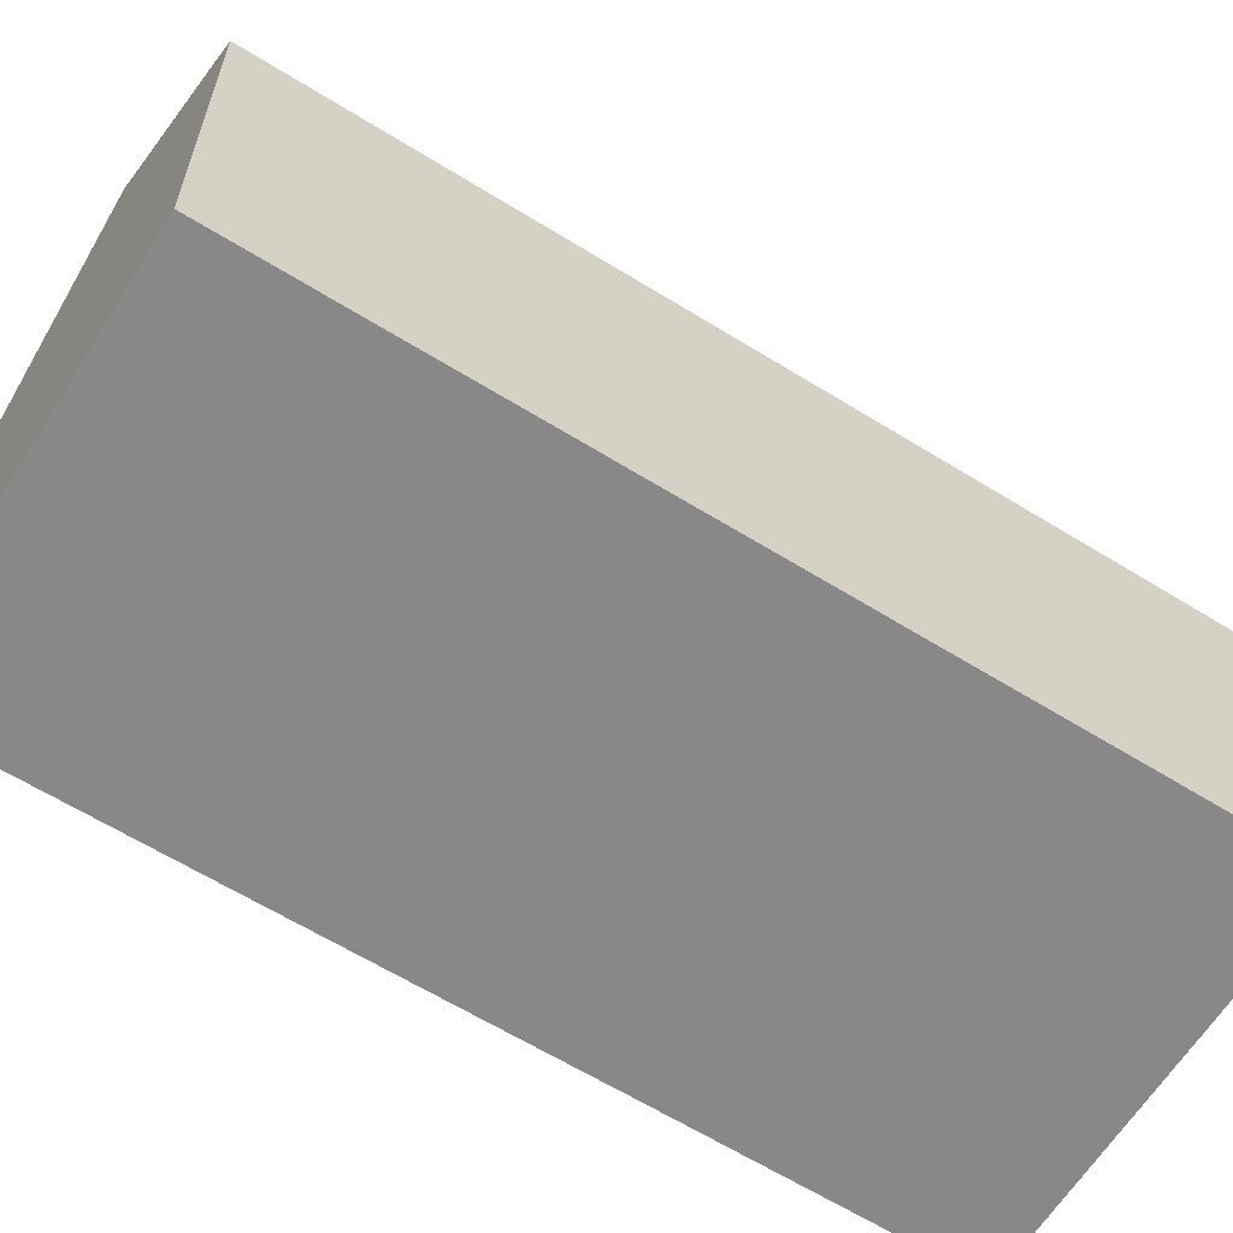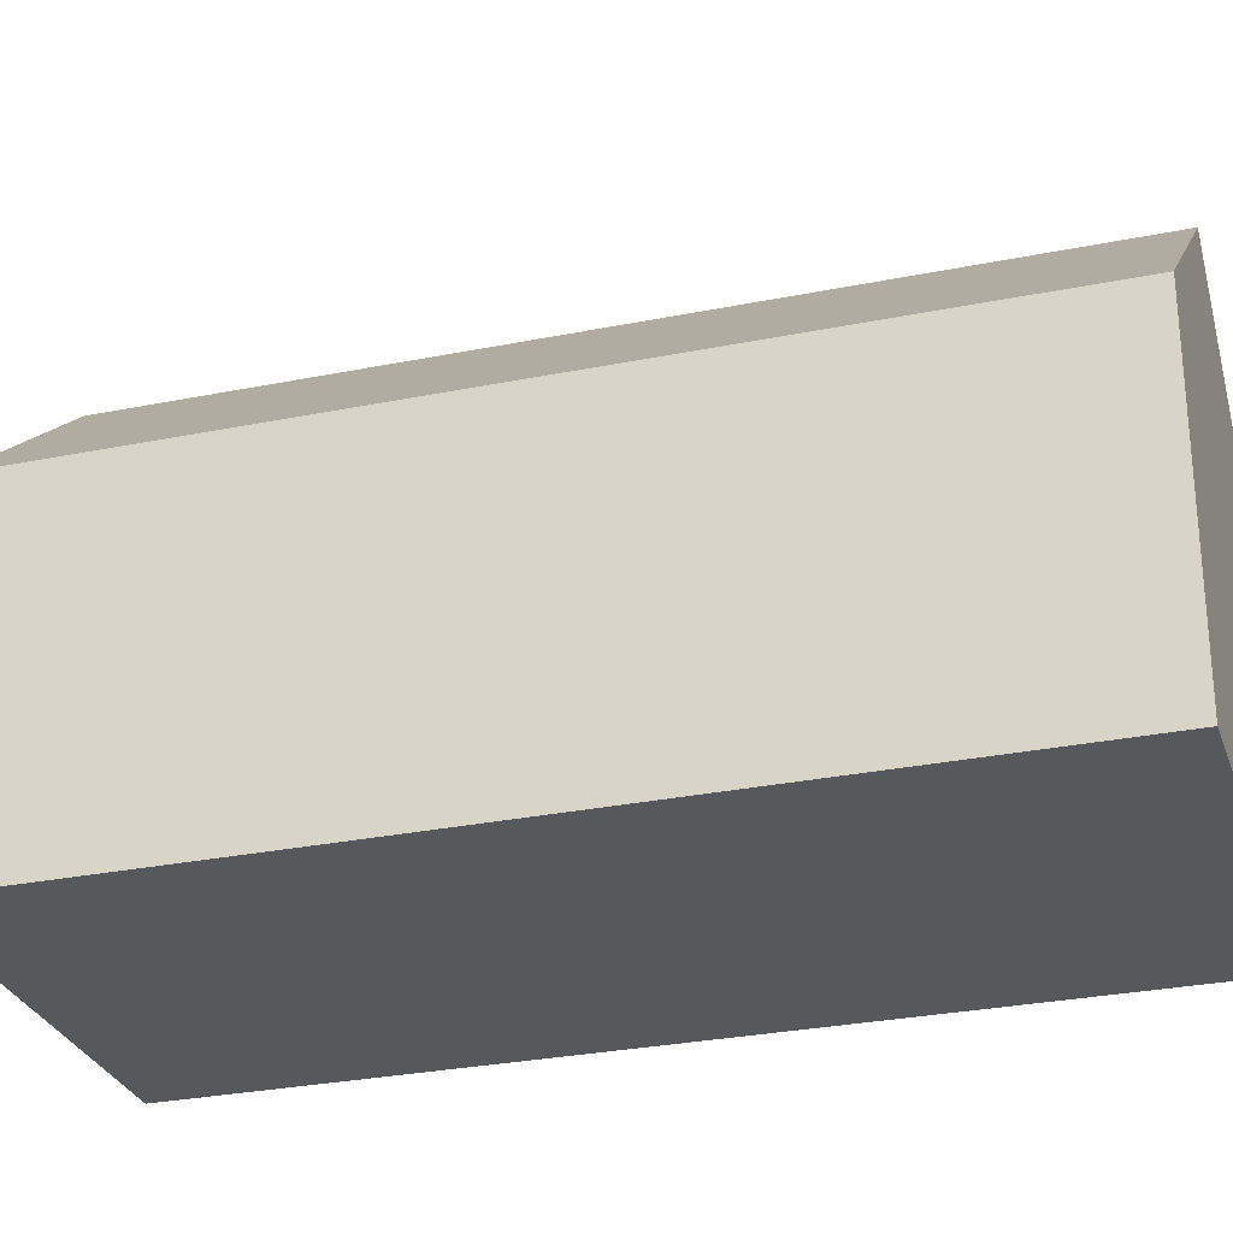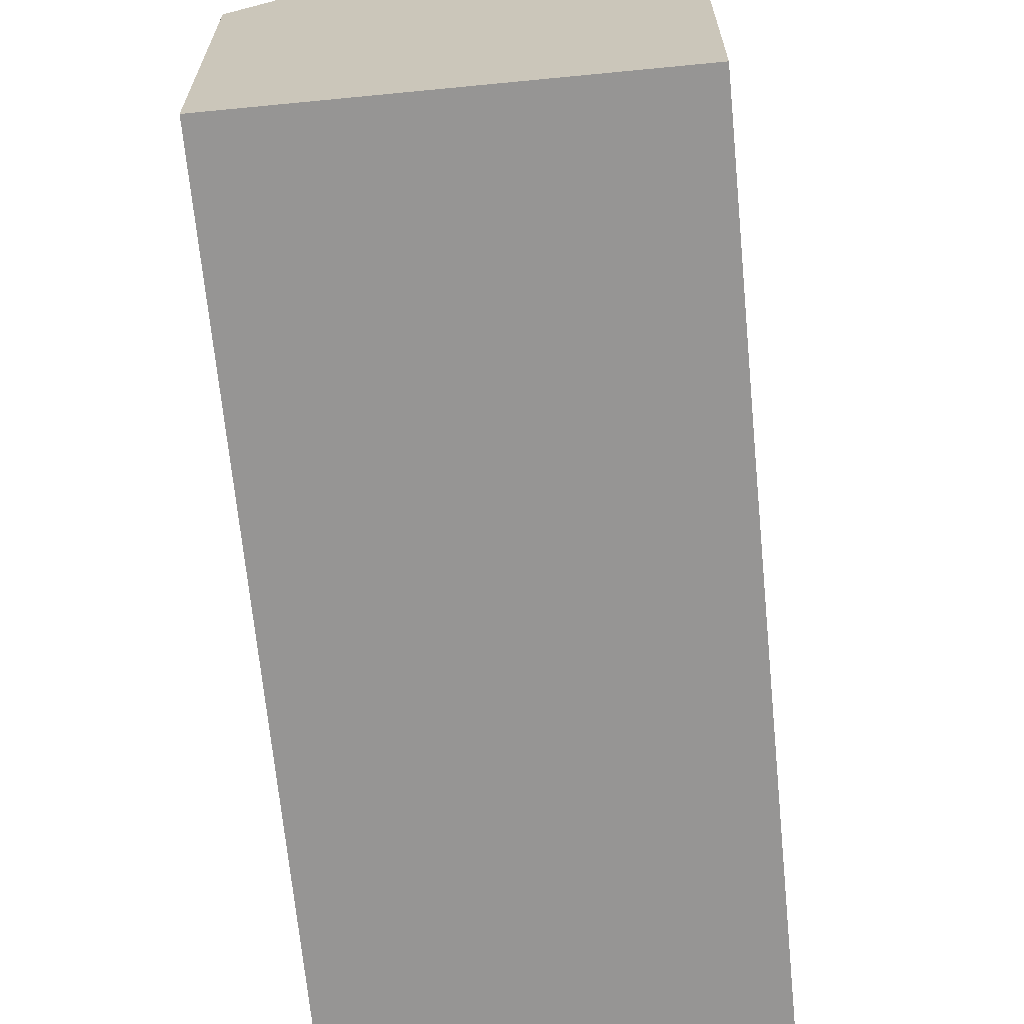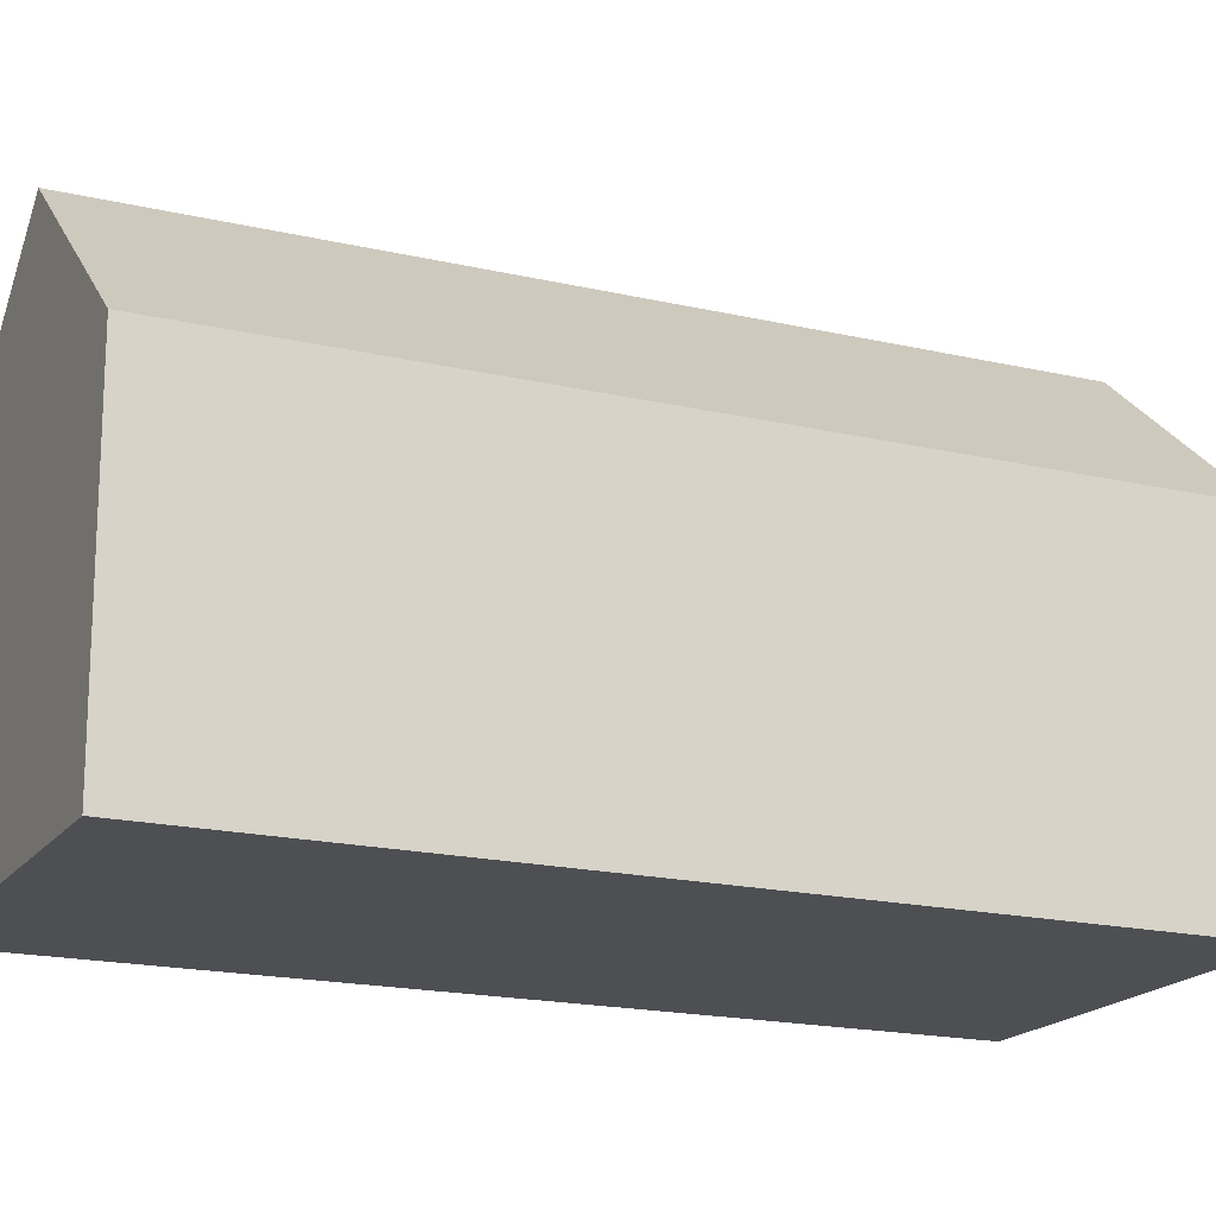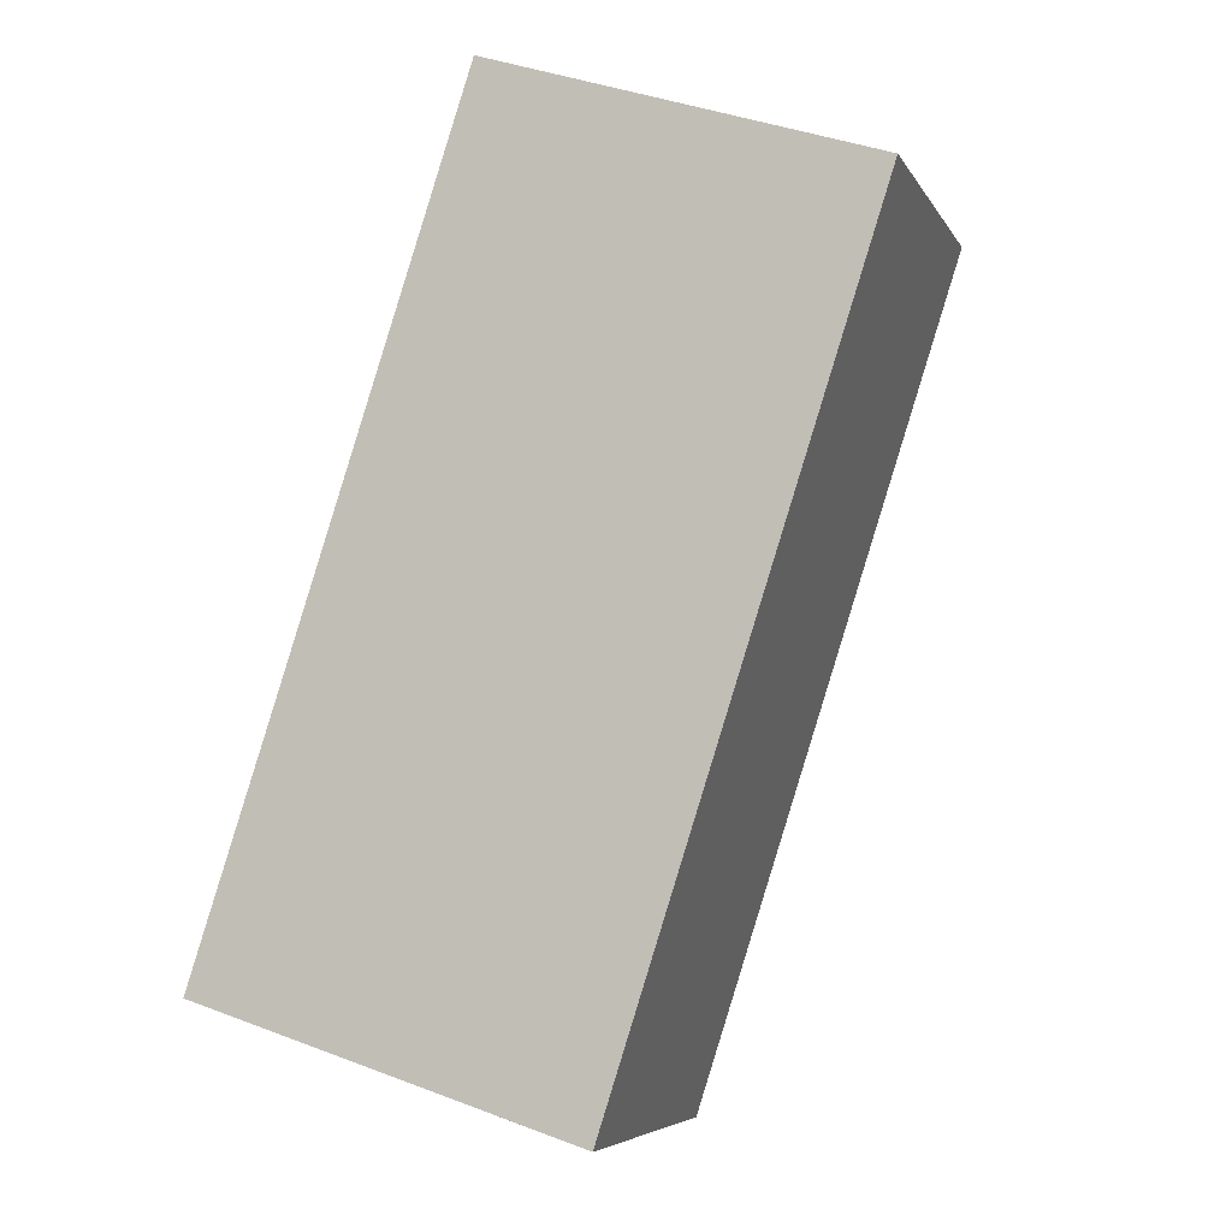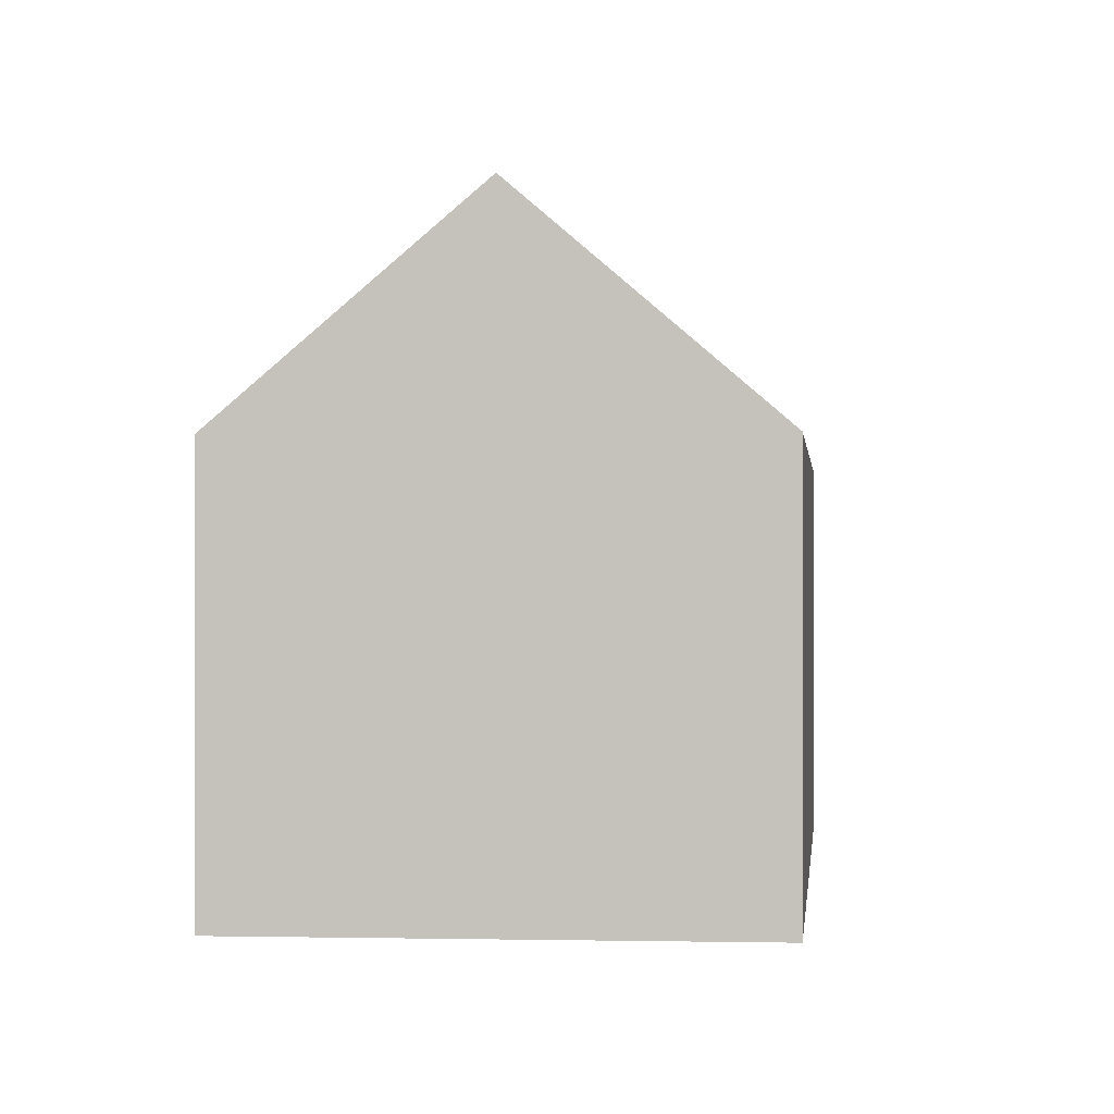
<metadata>
{"format":"obj","ext":"obj","renderer":"f3d","projection":"perspective","resolution":1024,"background":"white","views":[{"elev":-62.9,"azim":75.7,"up":"+Y"},{"elev":-28.8,"azim":-55.2,"up":"+Y"},{"elev":-67.5,"azim":-156.6,"up":"+Y"},{"elev":-18.1,"azim":83.4,"up":"+Y"},{"elev":-6.0,"azim":17.0,"up":"+Z"},{"elev":-0.1,"azim":23.1,"up":"+Y"}]}
</metadata>
<code>
v  4.426 11.67 -1.423
v  15.12 7.708 16.59
v  8.871 7.689 -2.852
v  10.7 11.67 18.01
v  0.35 7.706 1.088
v  0 7.707 4.719e-16
v  2.158 7.712 6.664
v  6.266 7.7 19.44
v  0 0 0
v  4.426 8.713e-17 -1.423
v  8.871 1.746e-16 -2.852
v  0.35 -6.662e-17 1.088
v  2.158 -4.081e-16 6.664
v  6.266 -1.19e-15 19.44
v  15.12 -1.016e-15 16.59
v  10.7 -1.103e-15 18.01
g defaultobject
f 1 2 3
f 2 1 4
f 5 1 6
f 1 5 4
f 4 5 7
f 4 7 8
f 3 6 1
f 6 3 9
f 9 3 10
f 10 3 11
f 9 5 6
f 5 9 7
f 7 9 8
f 8 9 12
f 8 12 13
f 8 13 14
f 8 2 4
f 2 8 14
f 2 14 15
f 15 14 16
f 15 3 2
f 3 15 11
f 13 16 14
f 16 13 15
f 15 13 11
f 11 13 12
f 11 12 9
f 11 9 10

</code>
